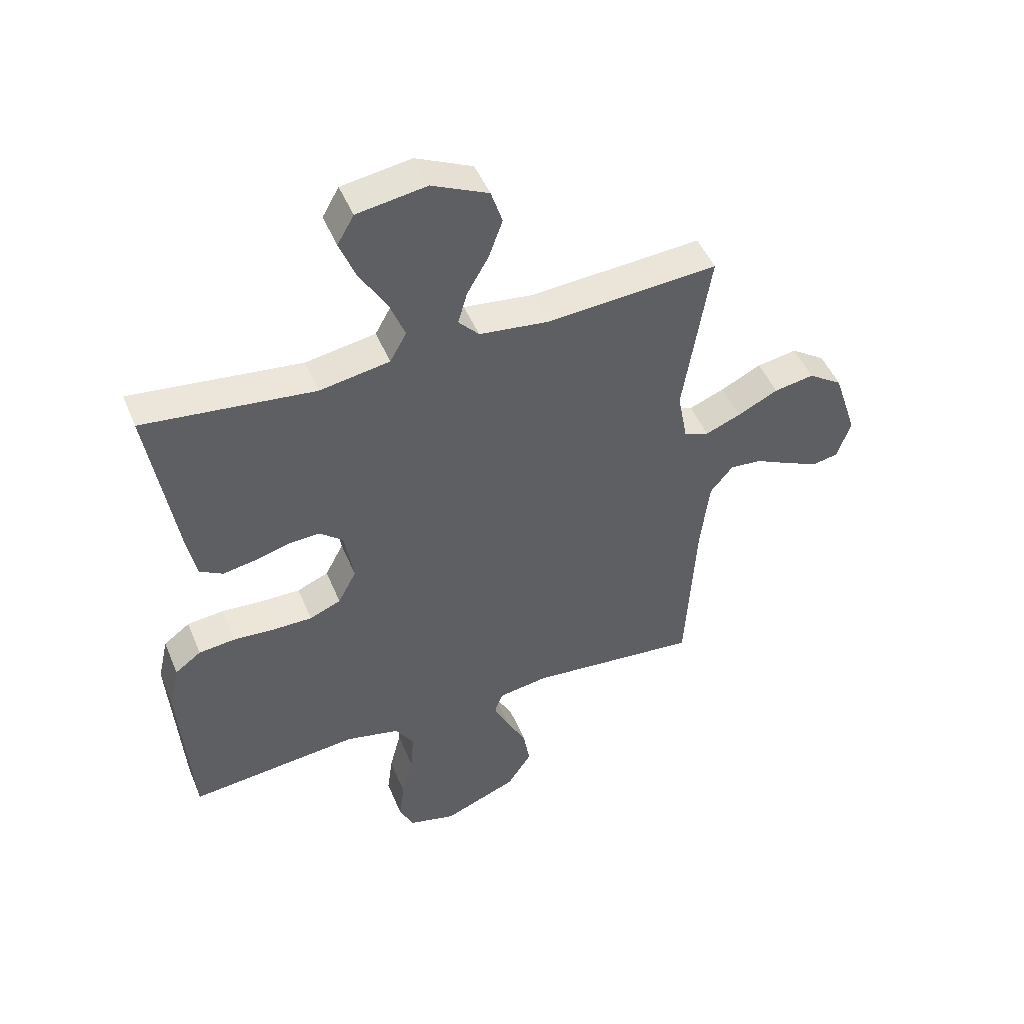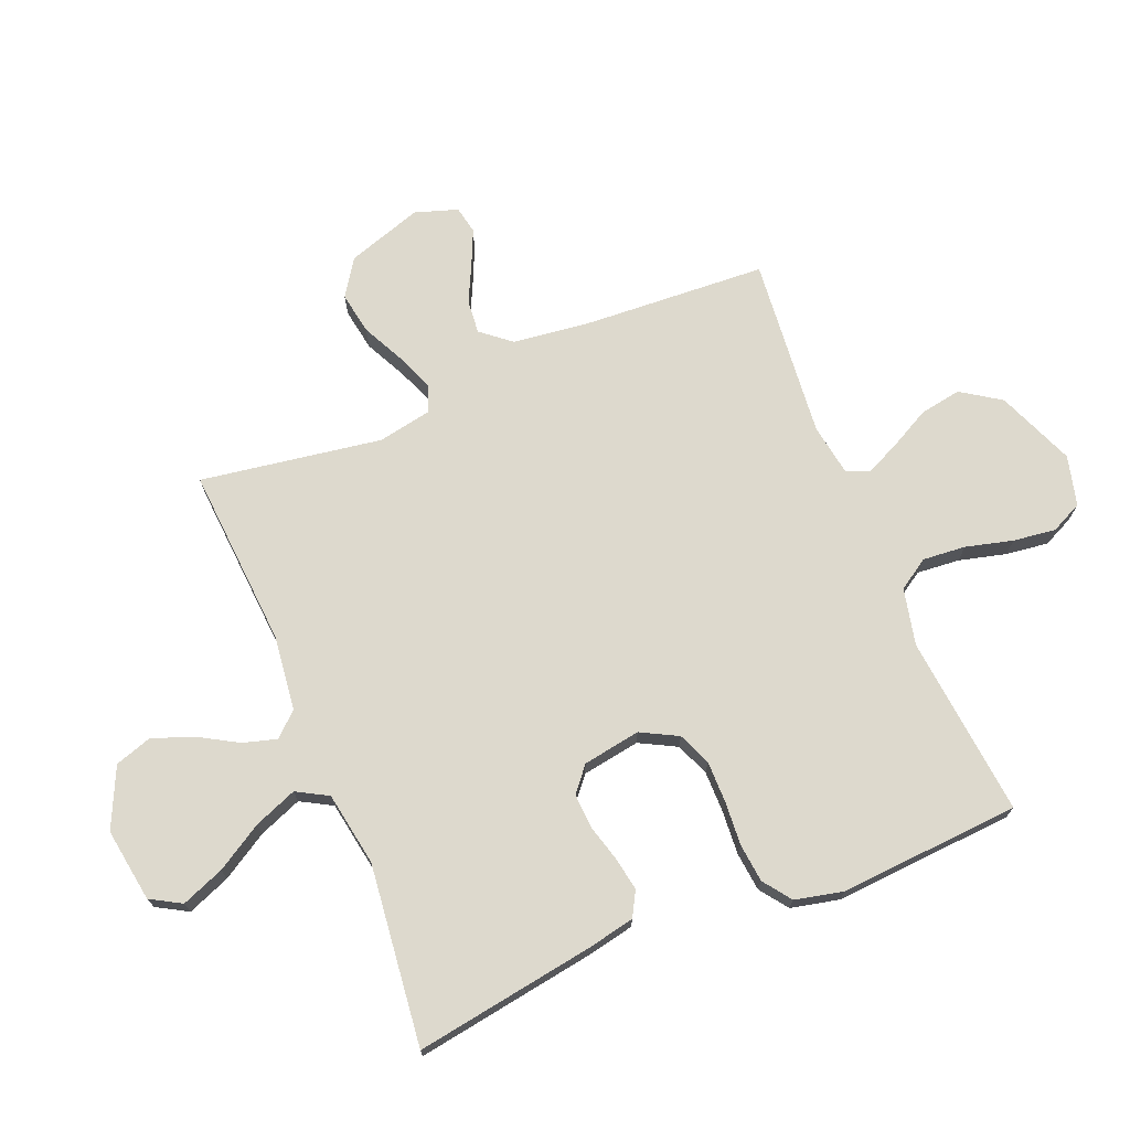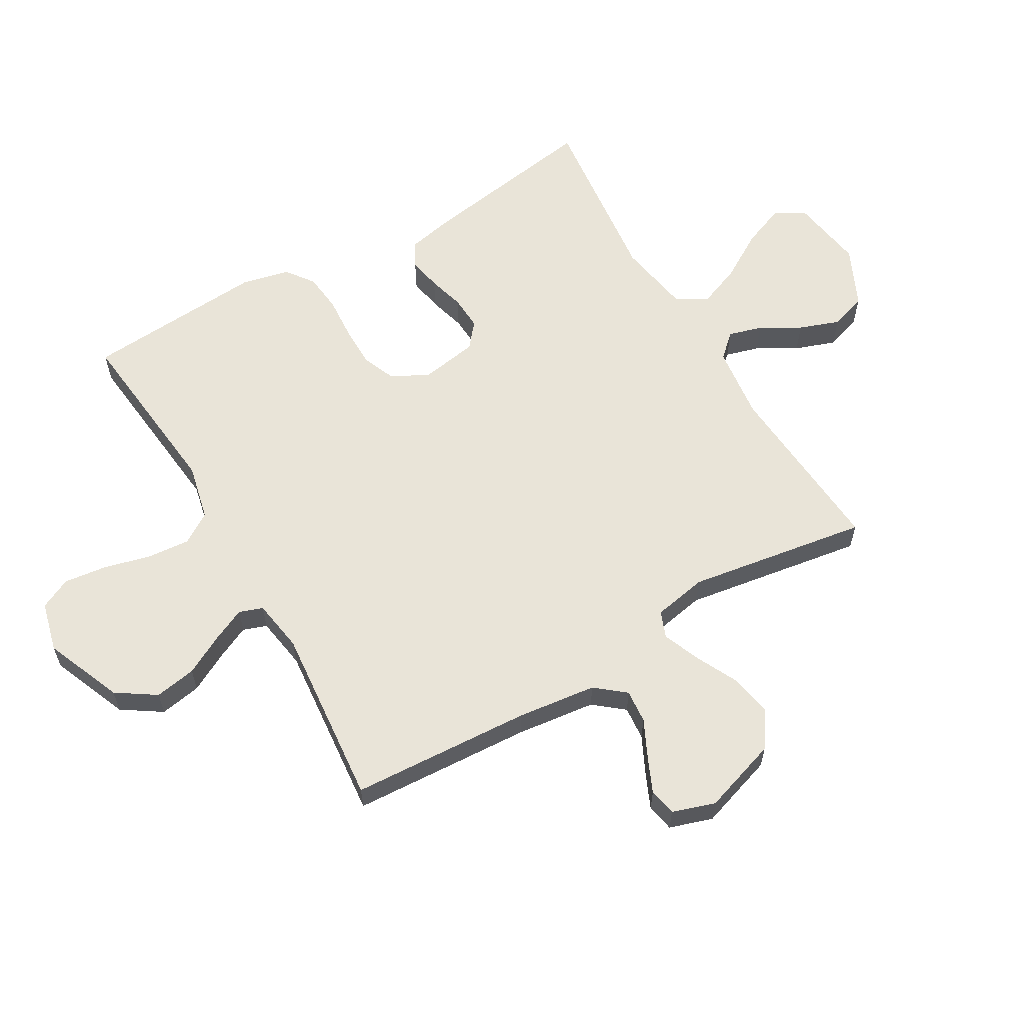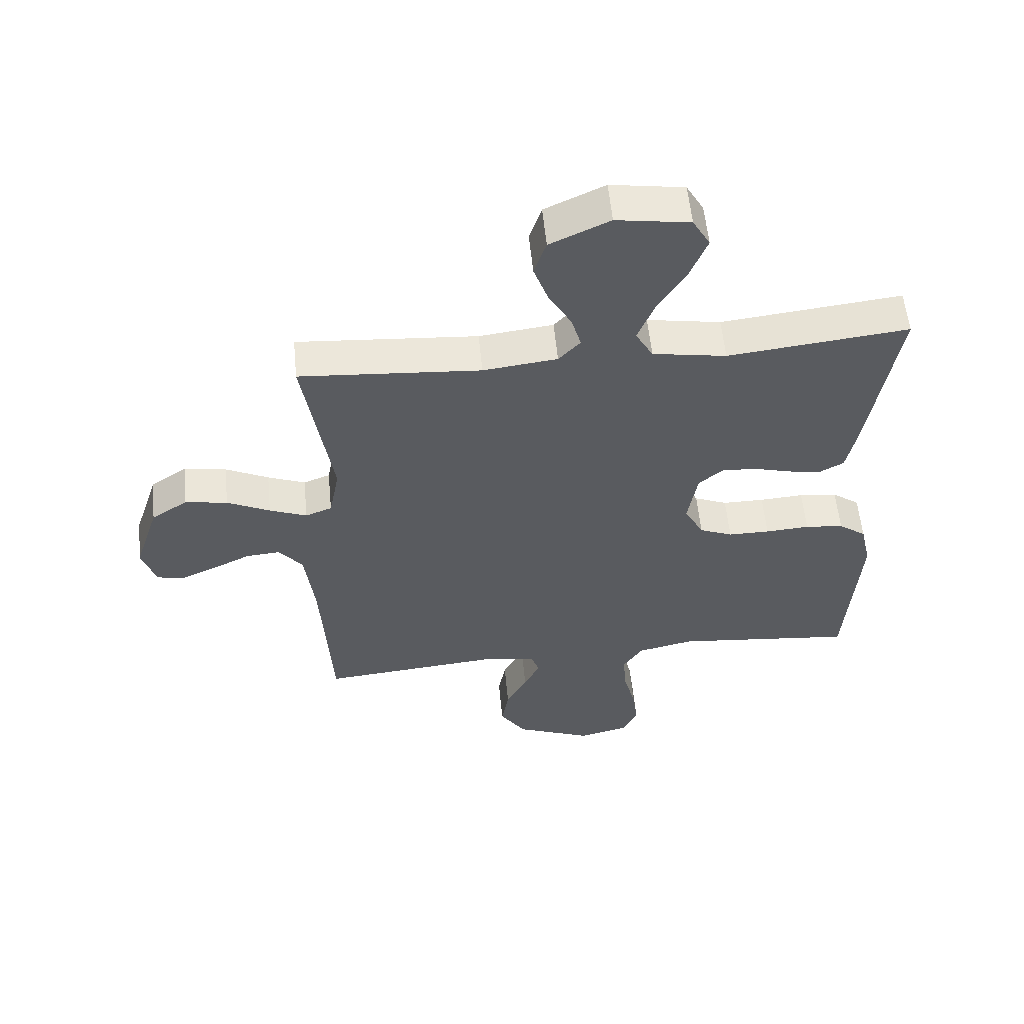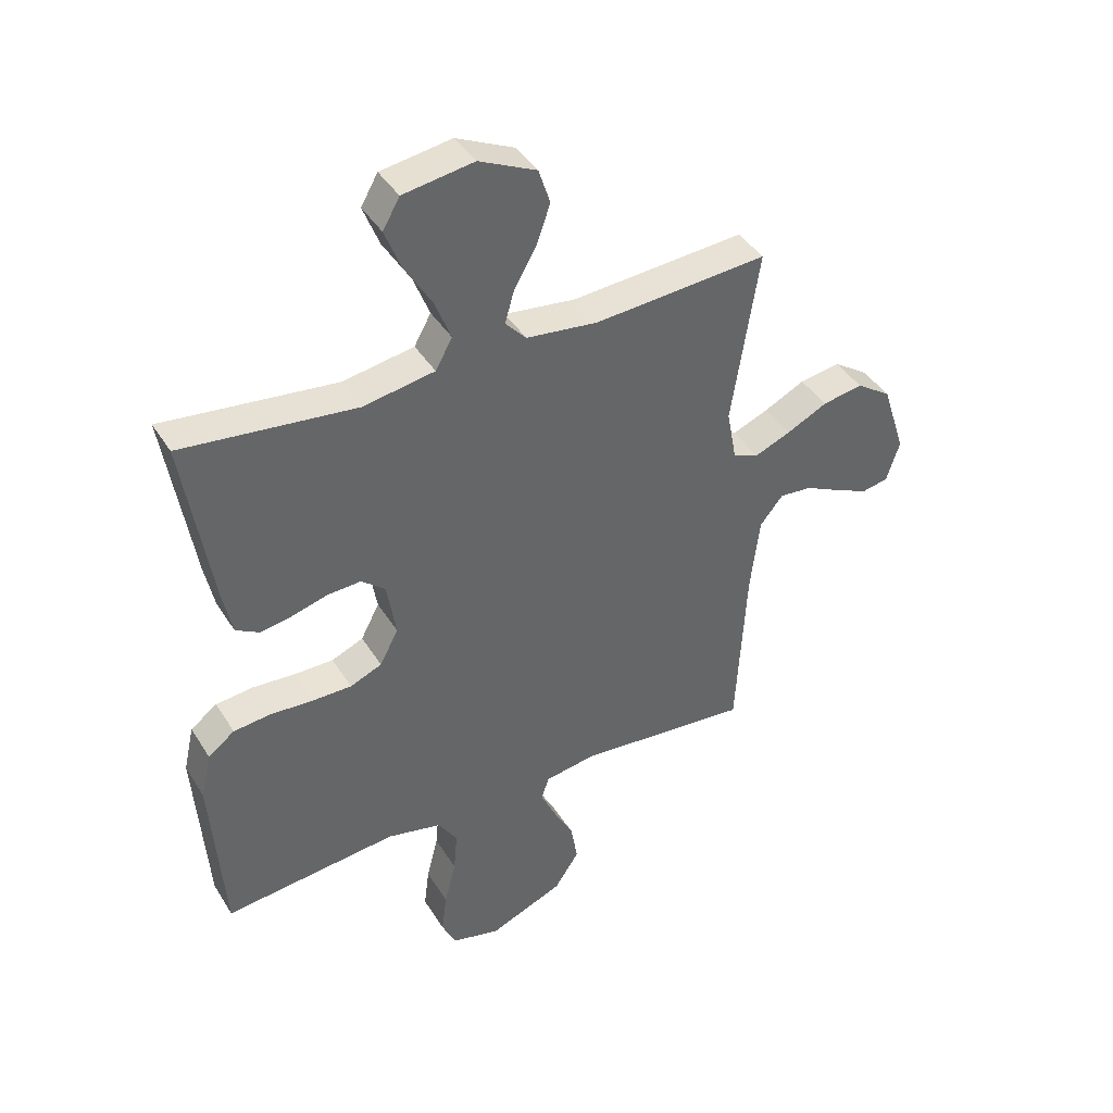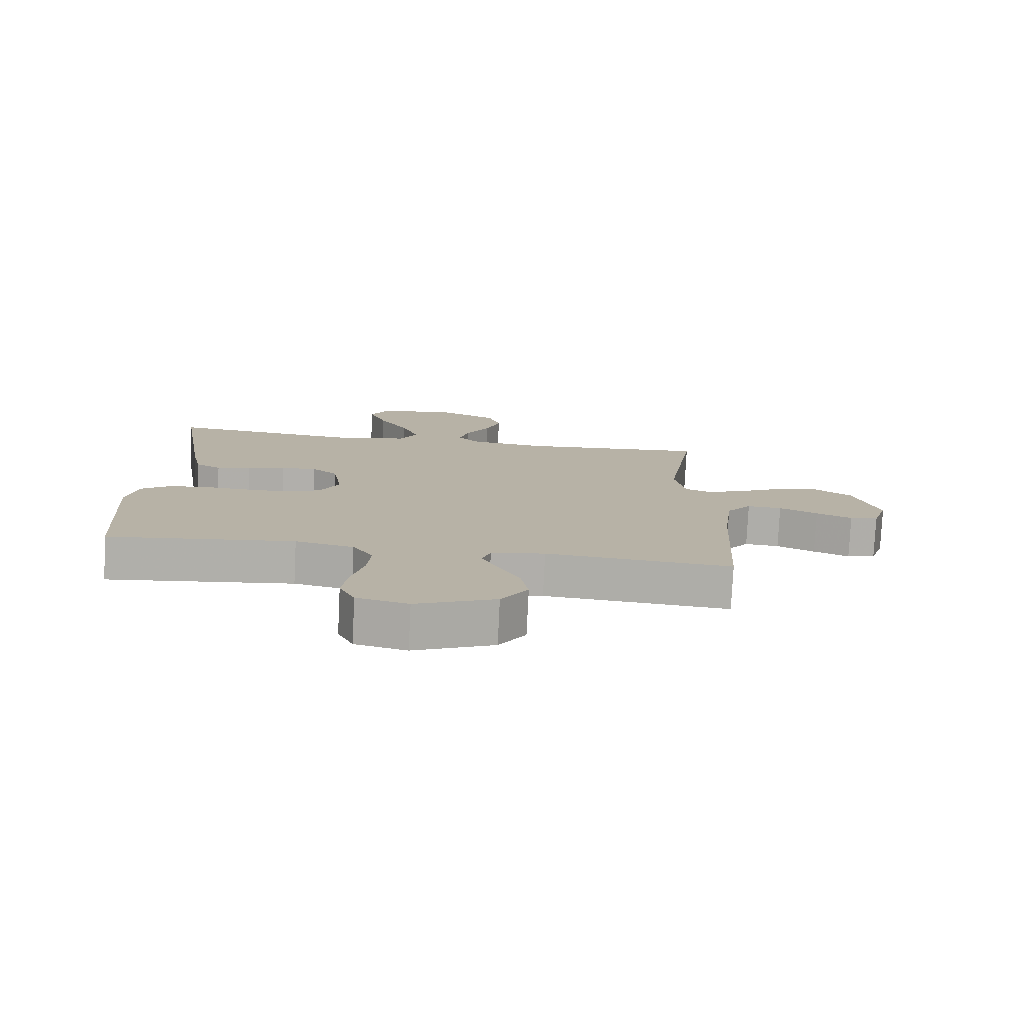
<metadata>
{"format":"obj","ext":"obj","renderer":"f3d","projection":"perspective","resolution":1024,"background":"white","views":[{"elev":47.8,"azim":158.1,"up":"+Z"},{"elev":71.9,"azim":67.8,"up":"+Y"},{"elev":60.6,"azim":-120.2,"up":"+Y"},{"elev":56.9,"azim":-5.5,"up":"+Z"},{"elev":41.2,"azim":150.8,"up":"+Z"},{"elev":-77.9,"azim":177.2,"up":"+Z"}]}
</metadata>
<code>
v -0.5 0.07 0.5
v -0.2 0.07 0.478
v -0.077 0.07 0.493
v -0.041 0.07 0.532
v -0.057 0.07 0.588
v -0.095 0.07 0.654
v -0.119 0.07 0.721
v -0.099 0.07 0.782
v 0 0.07 0.828
v 0.122 0.07 0.809
v 0.151 0.07 0.758
v 0.123 0.07 0.687
v 0.076 0.07 0.61
v 0.048 0.07 0.539
v 0.077 0.07 0.487
v 0.2 0.07 0.466
v 0.5 0.07 0.5
v 0.452 0.07 0.2
v 0.436 0.07 0.123
v 0.395 0.07 0.1
v 0.339 0.07 0.11
v 0.278 0.07 0.127
v 0.221 0.07 0.13
v 0.18 0.07 0.096
v 0.164 0.07 0
v 0.196 0.07 -0.061
v 0.251 0.07 -0.084
v 0.32 0.07 -0.084
v 0.393 0.07 -0.079
v 0.457 0.07 -0.086
v 0.503 0.07 -0.12
v 0.521 0.07 -0.2
v 0.5 0.07 -0.5
v 0.2 0.07 -0.469
v 0.106 0.07 -0.49
v 0.073 0.07 -0.541
v 0.079 0.07 -0.612
v 0.099 0.07 -0.69
v 0.108 0.07 -0.761
v 0.083 0.07 -0.813
v 0 0.07 -0.834
v -0.129 0.07 -0.781
v -0.172 0.07 -0.716
v -0.16 0.07 -0.647
v -0.125 0.07 -0.581
v -0.099 0.07 -0.525
v -0.113 0.07 -0.486
v -0.2 0.07 -0.472
v -0.5 0.07 -0.5
v -0.517 0.07 -0.2
v -0.533 0.07 -0.068
v -0.573 0.07 -0.019
v -0.629 0.07 -0.024
v -0.691 0.07 -0.054
v -0.749 0.07 -0.08
v -0.795 0.07 -0.071
v -0.818 0.07 0
v -0.777 0.07 0.125
v -0.717 0.07 0.165
v -0.647 0.07 0.153
v -0.576 0.07 0.118
v -0.514 0.07 0.093
v -0.47 0.07 0.11
v -0.453 0.07 0.2
v -0.5 0 0.5
v -0.2 0 0.478
v -0.077 0 0.493
v -0.041 0 0.532
v -0.057 0 0.588
v -0.095 0 0.654
v -0.119 0 0.721
v -0.099 0 0.782
v 0 0 0.828
v 0.122 0 0.809
v 0.151 0 0.758
v 0.123 0 0.687
v 0.076 0 0.61
v 0.048 0 0.539
v 0.077 0 0.487
v 0.2 0 0.466
v 0.5 0 0.5
v 0.452 0 0.2
v 0.436 0 0.123
v 0.395 0 0.1
v 0.339 0 0.11
v 0.278 0 0.127
v 0.221 0 0.13
v 0.18 0 0.096
v 0.164 0 0
v 0.196 0 -0.061
v 0.251 0 -0.084
v 0.32 0 -0.084
v 0.393 0 -0.079
v 0.457 0 -0.086
v 0.503 0 -0.12
v 0.521 0 -0.2
v 0.5 0 -0.5
v 0.2 0 -0.469
v 0.106 0 -0.49
v 0.073 0 -0.541
v 0.079 0 -0.612
v 0.099 0 -0.69
v 0.108 0 -0.761
v 0.083 0 -0.813
v 0 0 -0.834
v -0.129 0 -0.781
v -0.172 0 -0.716
v -0.16 0 -0.647
v -0.125 0 -0.581
v -0.099 0 -0.525
v -0.113 0 -0.486
v -0.2 0 -0.472
v -0.5 0 -0.5
v -0.517 0 -0.2
v -0.533 0 -0.068
v -0.573 0 -0.019
v -0.629 0 -0.024
v -0.691 0 -0.054
v -0.749 0 -0.08
v -0.795 0 -0.071
v -0.818 0 0
v -0.777 0 0.125
v -0.717 0 0.165
v -0.647 0 0.153
v -0.576 0 0.118
v -0.514 0 0.093
v -0.47 0 0.11
v -0.453 0 0.2
f 58 59 60 61
f 58 61 62
f 57 58 62
f 56 57 62
f 53 54 55 56
f 53 56 62 63
f 48 49 50
f 47 48 50 51
f 42 43 44 45
f 42 45 46
f 41 42 46
f 40 41 46
f 37 38 39 40
f 36 37 40 46
f 35 36 46 47
f 31 32 33 34
f 28 29 30 31
f 27 28 31 34
f 26 27 34 35
f 19 20 21 22
f 19 22 23
f 16 17 18 19
f 15 16 19 23
f 14 15 23 24
f 10 11 12 13
f 10 13 14
f 9 10 14
f 8 9 14
f 5 6 7 8
f 4 5 8 14
f 3 4 14 24
f 64 1 2
f 63 64 2 3
f 52 53 63
f 25 26 35 47
f 47 51 52 63
f 25 47 63
f 3 24 25 63
f 125 124 123 122
f 126 125 122
f 126 122 121
f 126 121 120
f 120 119 118 117
f 127 126 120 117
f 114 113 112
f 115 114 112 111
f 109 108 107 106
f 110 109 106
f 110 106 105
f 110 105 104
f 104 103 102 101
f 110 104 101 100
f 111 110 100 99
f 98 97 96 95
f 95 94 93 92
f 98 95 92 91
f 99 98 91 90
f 86 85 84 83
f 87 86 83
f 83 82 81 80
f 87 83 80 79
f 88 87 79 78
f 77 76 75 74
f 78 77 74
f 78 74 73
f 78 73 72
f 72 71 70 69
f 78 72 69 68
f 88 78 68 67
f 66 65 128
f 67 66 128 127
f 127 117 116
f 111 99 90 89
f 127 116 115 111
f 127 111 89
f 127 89 88 67
f 1 65 66 2
f 2 66 67 3
f 3 67 68 4
f 4 68 69 5
f 5 69 70 6
f 6 70 71 7
f 7 71 72 8
f 8 72 73 9
f 9 73 74 10
f 10 74 75 11
f 11 75 76 12
f 12 76 77 13
f 13 77 78 14
f 14 78 79 15
f 15 79 80 16
f 16 80 81 17
f 17 81 82 18
f 18 82 83 19
f 19 83 84 20
f 20 84 85 21
f 21 85 86 22
f 22 86 87 23
f 23 87 88 24
f 24 88 89 25
f 25 89 90 26
f 26 90 91 27
f 27 91 92 28
f 28 92 93 29
f 29 93 94 30
f 30 94 95 31
f 31 95 96 32
f 32 96 97 33
f 33 97 98 34
f 34 98 99 35
f 35 99 100 36
f 36 100 101 37
f 37 101 102 38
f 38 102 103 39
f 39 103 104 40
f 40 104 105 41
f 41 105 106 42
f 42 106 107 43
f 43 107 108 44
f 44 108 109 45
f 45 109 110 46
f 46 110 111 47
f 47 111 112 48
f 48 112 113 49
f 49 113 114 50
f 50 114 115 51
f 51 115 116 52
f 52 116 117 53
f 53 117 118 54
f 54 118 119 55
f 55 119 120 56
f 56 120 121 57
f 57 121 122 58
f 58 122 123 59
f 59 123 124 60
f 60 124 125 61
f 61 125 126 62
f 62 126 127 63
f 63 127 128 64
f 64 128 65 1

</code>
